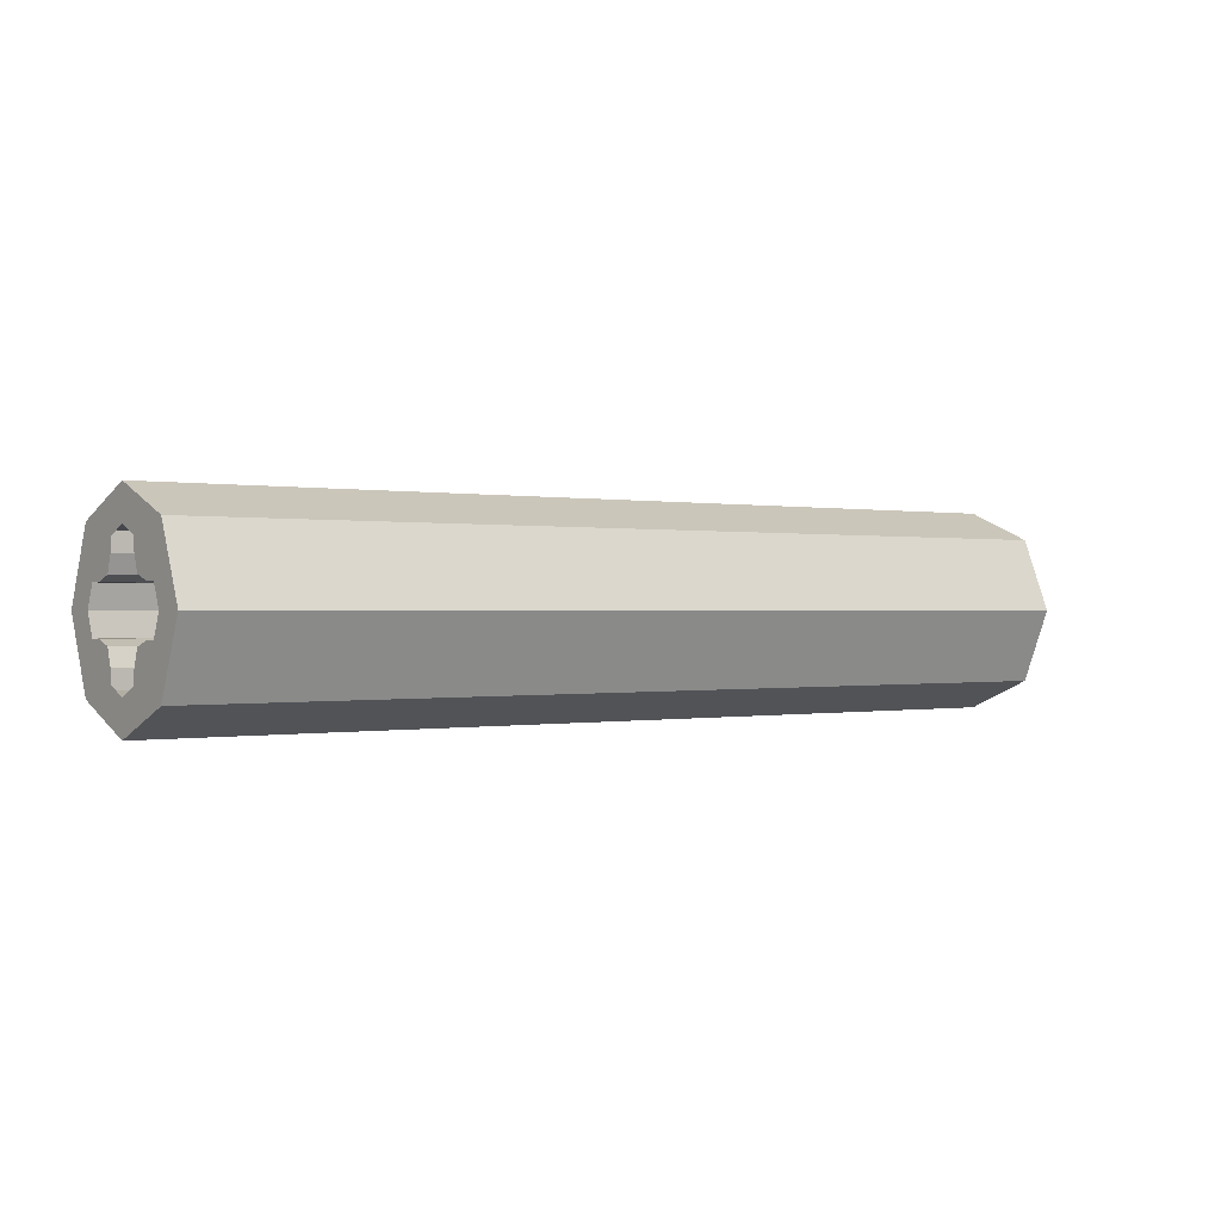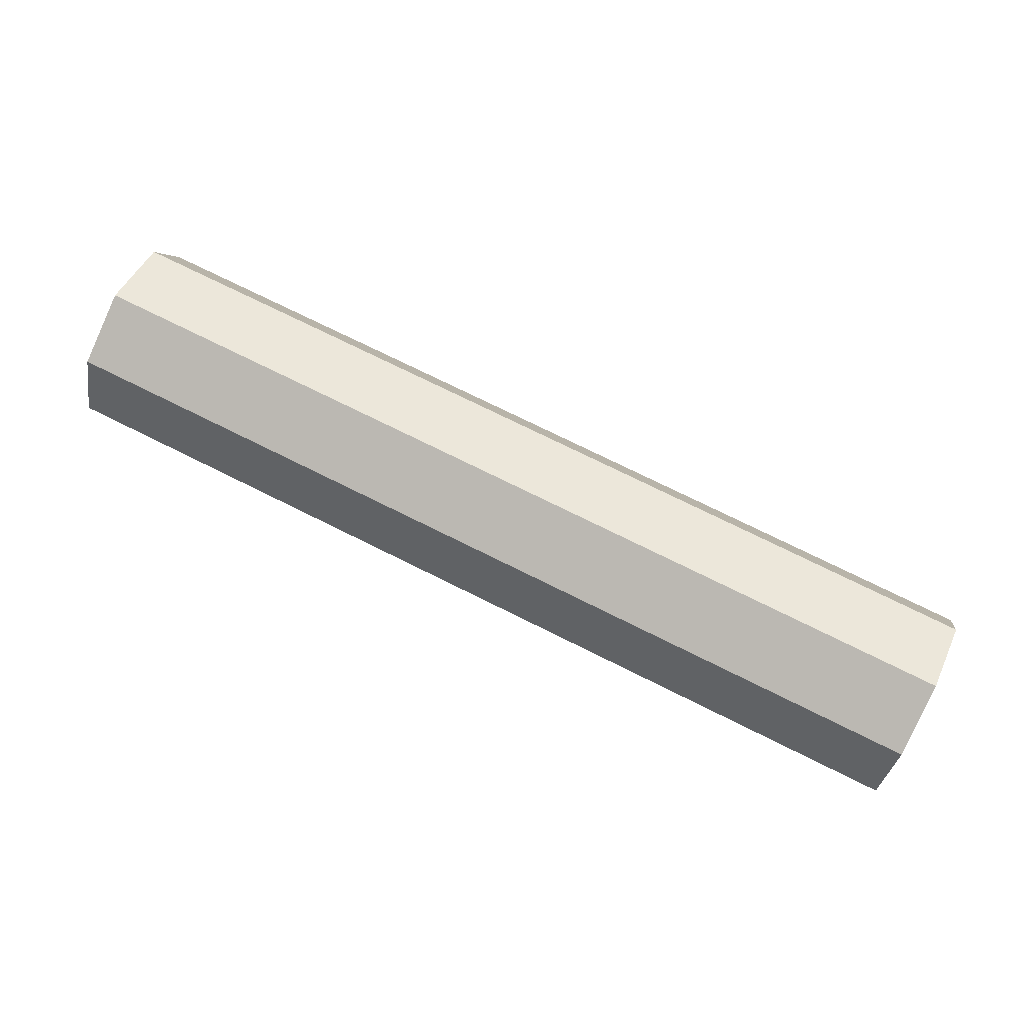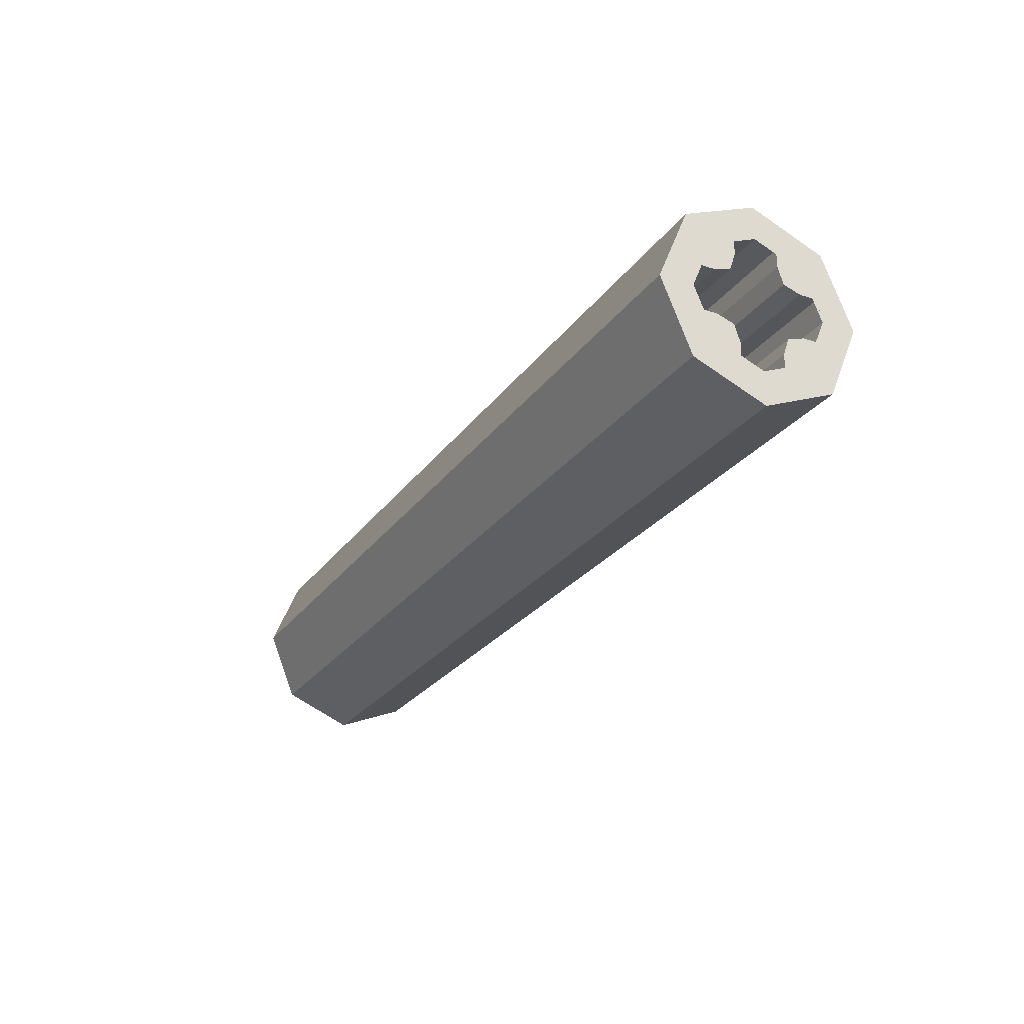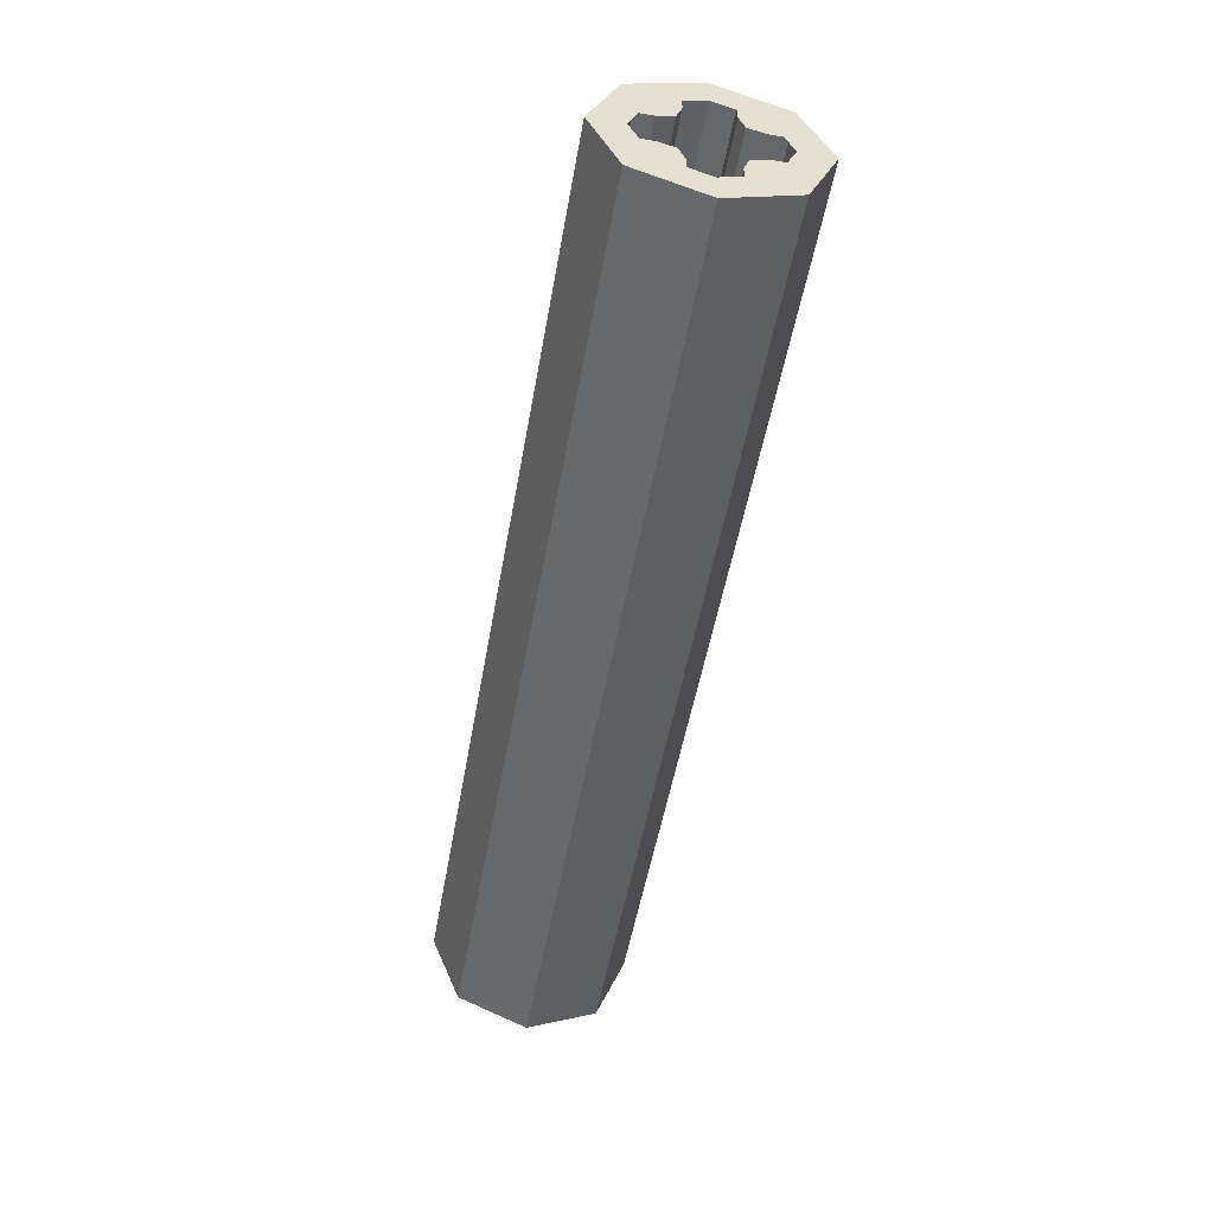
<metadata>
{"format":"obj","ext":"obj","renderer":"f3d","projection":"perspective","resolution":1024,"background":"white","views":[{"elev":0.0,"azim":-36.6,"up":"+Z"},{"elev":73.6,"azim":26.5,"up":"+Y"},{"elev":-25.5,"azim":62.9,"up":"+Z"},{"elev":-51.7,"azim":-100.0,"up":"+Y"}]}
</metadata>
<code>
v -2.1 0.1148 0.2772
v -2.1 0.2772 0.1148
v -2.1 0.2598 0.15
v -2.1 0.15 0.2598
v -2.1 0.15 0.2598
v -2.1 0.2598 0.15
v -2.1 0.238 0.1826
v -2.1 0.1826 0.238
v -2.1 0.1826 0.238
v -2.1 0.238 0.1826
v -2.1 0.2121 0.2121
v -2.1 -0.2772 0.1148
v -2.1 -0.1148 0.2772
v -2.1 -0.15 0.2598
v -2.1 -0.2598 0.15
v -2.1 -0.2598 0.15
v -2.1 -0.15 0.2598
v -2.1 -0.1826 0.238
v -2.1 -0.238 0.1826
v -2.1 -0.238 0.1826
v -2.1 -0.1826 0.238
v -2.1 -0.2121 0.2121
v -2.1 -0.1148 -0.2772
v -2.1 -0.2772 -0.1148
v -2.1 -0.2598 -0.15
v -2.1 -0.15 -0.2598
v -2.1 -0.15 -0.2598
v -2.1 -0.2598 -0.15
v -2.1 -0.238 -0.1826
v -2.1 -0.1826 -0.238
v -2.1 -0.1826 -0.238
v -2.1 -0.238 -0.1826
v -2.1 -0.2121 -0.2121
v -2.1 0.2772 -0.1148
v -2.1 0.1148 -0.2772
v -2.1 0.15 -0.2598
v -2.1 0.2598 -0.15
v -2.1 0.2598 -0.15
v -2.1 0.15 -0.2598
v -2.1 0.1826 -0.238
v -2.1 0.238 -0.1826
v -2.1 0.238 -0.1826
v -2.1 0.1826 -0.238
v -2.1 0.2121 -0.2121
v -2.1 0.2772 0.1148
v -2.1 0.1148 0.2772
v -2.1 0.125 0.125
v -2.1 0.125 0.125
v -2.1 0.2 0.1
v -2.1 0.2801 0.1
v -2.1 0.2772 0.1148
v -2.1 0.1 0.2
v -2.1 0.125 0.125
v -2.1 0.1148 0.2772
v -2.1 0.1 0.2801
v -2.1 -0.125 0.125
v -2.1 -0.1148 0.2772
v -2.1 -0.2772 0.1148
v -2.1 -0.125 0.125
v -2.1 -0.1 0.2
v -2.1 -0.1 0.2801
v -2.1 -0.1148 0.2772
v -2.1 -0.2801 0.1
v -2.1 -0.2 0.1
v -2.1 -0.125 0.125
v -2.1 -0.2772 0.1148
v -2.1 -0.2 -0.1
v -2.1 -0.2801 -0.1
v -2.1 -0.2772 -0.1148
v -2.1 -0.125 -0.125
v -2.1 -0.2772 -0.1148
v -2.1 -0.1148 -0.2772
v -2.1 -0.125 -0.125
v -2.1 -0.1148 -0.2772
v -2.1 -0.1 -0.2801
v -2.1 -0.1 -0.2
v -2.1 -0.125 -0.125
v -2.1 0.1148 -0.2772
v -2.1 0.2772 -0.1148
v -2.1 0.125 -0.125
v -2.1 0.1 -0.2801
v -2.1 0.1148 -0.2772
v -2.1 0.125 -0.125
v -2.1 0.1 -0.2
v -2.1 0.2 -0.1
v -2.1 0.125 -0.125
v -2.1 0.2772 -0.1148
v -2.1 0.2801 -0.1
v 2.1 0.1148 -0.2772
v 2.1 0.2772 -0.1148
v 2.1 0.2598 -0.15
v 2.1 0.15 -0.2598
v 2.1 0.15 -0.2598
v 2.1 0.2598 -0.15
v 2.1 0.238 -0.1826
v 2.1 0.1826 -0.238
v 2.1 0.1826 -0.238
v 2.1 0.238 -0.1826
v 2.1 0.2121 -0.2121
v 2.1 -0.2772 -0.1148
v 2.1 -0.1148 -0.2772
v 2.1 -0.15 -0.2598
v 2.1 -0.2598 -0.15
v 2.1 -0.2598 -0.15
v 2.1 -0.15 -0.2598
v 2.1 -0.1826 -0.238
v 2.1 -0.238 -0.1826
v 2.1 -0.238 -0.1826
v 2.1 -0.1826 -0.238
v 2.1 -0.2121 -0.2121
v 2.1 -0.1148 0.2772
v 2.1 -0.2772 0.1148
v 2.1 -0.2598 0.15
v 2.1 -0.15 0.2598
v 2.1 -0.15 0.2598
v 2.1 -0.2598 0.15
v 2.1 -0.238 0.1826
v 2.1 -0.1826 0.238
v 2.1 -0.1826 0.238
v 2.1 -0.238 0.1826
v 2.1 -0.2121 0.2121
v 2.1 0.2772 0.1148
v 2.1 0.1148 0.2772
v 2.1 0.15 0.2598
v 2.1 0.2598 0.15
v 2.1 0.2598 0.15
v 2.1 0.15 0.2598
v 2.1 0.1826 0.238
v 2.1 0.238 0.1826
v 2.1 0.238 0.1826
v 2.1 0.1826 0.238
v 2.1 0.2121 0.2121
v 2.1 0.2772 -0.1148
v 2.1 0.1148 -0.2772
v 2.1 0.125 -0.125
v 2.1 0.125 -0.125
v 2.1 0.2 -0.1
v 2.1 0.2801 -0.1
v 2.1 0.2772 -0.1148
v 2.1 0.1 -0.2
v 2.1 0.125 -0.125
v 2.1 0.1148 -0.2772
v 2.1 0.1 -0.2801
v 2.1 -0.125 -0.125
v 2.1 -0.1148 -0.2772
v 2.1 -0.2772 -0.1148
v 2.1 -0.125 -0.125
v 2.1 -0.1 -0.2
v 2.1 -0.1 -0.2801
v 2.1 -0.1148 -0.2772
v 2.1 -0.2801 -0.1
v 2.1 -0.2 -0.1
v 2.1 -0.125 -0.125
v 2.1 -0.2772 -0.1148
v 2.1 -0.2 0.1
v 2.1 -0.2801 0.1
v 2.1 -0.2772 0.1148
v 2.1 -0.125 0.125
v 2.1 -0.2772 0.1148
v 2.1 -0.1148 0.2772
v 2.1 -0.125 0.125
v 2.1 -0.1148 0.2772
v 2.1 -0.1 0.2801
v 2.1 -0.1 0.2
v 2.1 -0.125 0.125
v 2.1 0.1148 0.2772
v 2.1 0.2772 0.1148
v 2.1 0.125 0.125
v 2.1 0.1 0.2801
v 2.1 0.1148 0.2772
v 2.1 0.125 0.125
v 2.1 0.1 0.2
v 2.1 0.2 0.1
v 2.1 0.125 0.125
v 2.1 0.2772 0.1148
v 2.1 0.2801 0.1
v 2.1 0.3 0
v -2.1 0.3 0
v -2.1 0.2801 0.1
v 2.1 0.2801 0.1
v 2.1 0.2 0.1
v 2.1 0.2801 0.1
v -2.1 0.2801 0.1
v -2.1 0.2 0.1
v 2.1 0.2 0.1
v -2.1 0.2 0.1
v -2.1 0.125 0.125
v 2.1 0.125 0.125
v 2.1 0.125 0.125
v -2.1 0.125 0.125
v -2.1 0.1 0.2
v 2.1 0.1 0.2
v 2.1 0.1 0.2
v -2.1 0.1 0.2
v -2.1 0.1 0.2801
v 2.1 0.1 0.2801
v -2.1 0.1 0.2801
v -2.1 0 0.3
v 2.1 0 0.3
v 2.1 0.1 0.2801
v 2.1 0 0.3
v -2.1 0 0.3
v -2.1 -0.1 0.2801
v 2.1 -0.1 0.2801
v 2.1 -0.1 0.2
v 2.1 -0.1 0.2801
v -2.1 -0.1 0.2801
v -2.1 -0.1 0.2
v 2.1 -0.1 0.2
v -2.1 -0.1 0.2
v -2.1 -0.125 0.125
v 2.1 -0.125 0.125
v 2.1 -0.125 0.125
v -2.1 -0.125 0.125
v -2.1 -0.2 0.1
v 2.1 -0.2 0.1
v 2.1 -0.2 0.1
v -2.1 -0.2 0.1
v -2.1 -0.2801 0.1
v 2.1 -0.2801 0.1
v 2.1 -0.2801 0.1
v -2.1 -0.2801 0.1
v -2.1 -0.3 0
v 2.1 -0.3 0
v 2.1 -0.3 0
v -2.1 -0.3 0
v -2.1 -0.2801 -0.1
v 2.1 -0.2801 -0.1
v 2.1 -0.2801 -0.1
v -2.1 -0.2801 -0.1
v -2.1 -0.2 -0.1
v 2.1 -0.2 -0.1
v 2.1 -0.2 -0.1
v -2.1 -0.2 -0.1
v -2.1 -0.125 -0.125
v 2.1 -0.125 -0.125
v 2.1 -0.125 -0.125
v -2.1 -0.125 -0.125
v -2.1 -0.1 -0.2
v 2.1 -0.1 -0.2
v 2.1 -0.1 -0.2
v -2.1 -0.1 -0.2
v -2.1 -0.1 -0.2801
v 2.1 -0.1 -0.2801
v -2.1 -0.1 -0.2801
v -2.1 0 -0.3
v 2.1 0 -0.3
v 2.1 -0.1 -0.2801
v 2.1 0 -0.3
v -2.1 0 -0.3
v -2.1 0.1 -0.2801
v 2.1 0.1 -0.2801
v 2.1 0.1 -0.2801
v -2.1 0.1 -0.2801
v -2.1 0.1 -0.2
v 2.1 0.1 -0.2
v 2.1 0.1 -0.2
v -2.1 0.1 -0.2
v -2.1 0.125 -0.125
v 2.1 0.125 -0.125
v 2.1 0.125 -0.125
v -2.1 0.125 -0.125
v -2.1 0.2 -0.1
v 2.1 0.2 -0.1
v 2.1 0.2 -0.1
v -2.1 0.2 -0.1
v -2.1 0.2801 -0.1
v 2.1 0.2801 -0.1
v 2.1 0.2801 -0.1
v -2.1 0.2801 -0.1
v -2.1 0.3 0
v 2.1 0.3 0
v -2.1 0.3 0
v -2.1 0.2974 0.03915
v -2.1 0.2898 0.07764
v -2.1 0.2772 0.1148
v -2.1 0 0.3
v -2.1 0.03915 0.2974
v -2.1 0.07764 0.2898
v -2.1 0.1148 0.2772
v -2.1 0 0.3
v -2.1 -0.03915 0.2974
v -2.1 -0.07764 0.2898
v -2.1 -0.1148 0.2772
v -2.1 -0.3 0
v -2.1 -0.2974 0.03915
v -2.1 -0.2898 0.07764
v -2.1 -0.2772 0.1148
v -2.1 -0.3 0
v -2.1 -0.2974 -0.03915
v -2.1 -0.2898 -0.07764
v -2.1 -0.2772 -0.1148
v -2.1 0 -0.3
v -2.1 -0.03915 -0.2974
v -2.1 -0.07764 -0.2898
v -2.1 -0.1148 -0.2772
v -2.1 0 -0.3
v -2.1 0.03915 -0.2974
v -2.1 0.07764 -0.2898
v -2.1 0.1148 -0.2772
v -2.1 0.3 0
v -2.1 0.2974 -0.03915
v -2.1 0.2898 -0.07764
v -2.1 0.2772 -0.1148
v 2.1 0.3 0
v 2.1 0.2974 0.03915
v 2.1 0.2898 0.07764
v 2.1 0.2772 0.1148
v 2.1 0 0.3
v 2.1 0.03915 0.2974
v 2.1 0.07764 0.2898
v 2.1 0.1148 0.2772
v 2.1 0 0.3
v 2.1 -0.03915 0.2974
v 2.1 -0.07764 0.2898
v 2.1 -0.1148 0.2772
v 2.1 -0.3 0
v 2.1 -0.2974 0.03915
v 2.1 -0.2898 0.07764
v 2.1 -0.2772 0.1148
v 2.1 -0.3 0
v 2.1 -0.2974 -0.03915
v 2.1 -0.2898 -0.07764
v 2.1 -0.2772 -0.1148
v 2.1 0 -0.3
v 2.1 -0.03915 -0.2974
v 2.1 -0.07764 -0.2898
v 2.1 -0.1148 -0.2772
v 2.1 0 -0.3
v 2.1 0.03915 -0.2974
v 2.1 0.07764 -0.2898
v 2.1 0.1148 -0.2772
v 2.1 0.3 0
v 2.1 0.2974 -0.03915
v 2.1 0.2898 -0.07764
v 2.1 0.2772 -0.1148
v 2.1 0.45 0
v 2.1 0.3182 0.3182
v 2.1 0.2121 0.2121
v 2.1 0.3 0
v 2.1 0.3182 0.3182
v 2.1 0 0.45
v 2.1 0 0.3
v 2.1 0.2121 0.2121
v 2.1 0 0.45
v 2.1 -0.3182 0.3182
v 2.1 -0.2121 0.2121
v 2.1 0 0.3
v 2.1 -0.3182 0.3182
v 2.1 -0.45 0
v 2.1 -0.3 0
v 2.1 -0.2121 0.2121
v 2.1 -0.45 0
v 2.1 -0.3182 -0.3182
v 2.1 -0.2121 -0.2121
v 2.1 -0.3 0
v 2.1 -0.3182 -0.3182
v 2.1 0 -0.45
v 2.1 0 -0.3
v 2.1 -0.2121 -0.2121
v 2.1 0 -0.45
v 2.1 0.3182 -0.3182
v 2.1 0.2121 -0.2121
v 2.1 0 -0.3
v 2.1 0.3182 -0.3182
v 2.1 0.45 0
v 2.1 0.3 0
v 2.1 0.2121 -0.2121
v -2.1 0.45 0
v -2.1 0.3182 0.3182
v -2.1 0.2121 0.2121
v -2.1 0.3 0
v -2.1 0.3182 0.3182
v -2.1 0 0.45
v -2.1 0 0.3
v -2.1 0.2121 0.2121
v -2.1 0 0.45
v -2.1 -0.3182 0.3182
v -2.1 -0.2121 0.2121
v -2.1 0 0.3
v -2.1 -0.3182 0.3182
v -2.1 -0.45 0
v -2.1 -0.3 0
v -2.1 -0.2121 0.2121
v -2.1 -0.45 0
v -2.1 -0.3182 -0.3182
v -2.1 -0.2121 -0.2121
v -2.1 -0.3 0
v -2.1 -0.3182 -0.3182
v -2.1 0 -0.45
v -2.1 0 -0.3
v -2.1 -0.2121 -0.2121
v -2.1 0 -0.45
v -2.1 0.3182 -0.3182
v -2.1 0.2121 -0.2121
v -2.1 0 -0.3
v -2.1 0.3182 -0.3182
v -2.1 0.45 0
v -2.1 0.3 0
v -2.1 0.2121 -0.2121
v -2.1 0.3182 0.3182
v -2.1 0.45 0
v 2.1 0.45 0
v 2.1 0.3182 0.3182
v -2.1 0 0.45
v -2.1 0.3182 0.3182
v 2.1 0.3182 0.3182
v 2.1 0 0.45
v -2.1 -0.3182 0.3182
v -2.1 0 0.45
v 2.1 0 0.45
v 2.1 -0.3182 0.3182
v -2.1 -0.45 0
v -2.1 -0.3182 0.3182
v 2.1 -0.3182 0.3182
v 2.1 -0.45 0
v -2.1 -0.3182 -0.3182
v -2.1 -0.45 0
v 2.1 -0.45 0
v 2.1 -0.3182 -0.3182
v -2.1 0 -0.45
v -2.1 -0.3182 -0.3182
v 2.1 -0.3182 -0.3182
v 2.1 0 -0.45
v -2.1 0.3182 -0.3182
v -2.1 0 -0.45
v 2.1 0 -0.45
v 2.1 0.3182 -0.3182
v -2.1 0.45 0
v -2.1 0.3182 -0.3182
v 2.1 0.3182 -0.3182
v 2.1 0.45 0
g mesh8059333
f 1 3 2
f 3 1 4
f 5 7 6
f 7 5 8
f 9 11 10
g mesh8059335
f 12 14 13
f 14 12 15
f 16 18 17
f 18 16 19
f 20 22 21
g mesh8059337
f 23 25 24
f 25 23 26
f 27 29 28
f 29 27 30
f 31 33 32
g mesh8059339
f 34 36 35
f 36 34 37
f 38 40 39
f 40 38 41
f 42 44 43
f 45 47 46
f 48 50 49
f 50 48 51
f 52 54 53
f 54 52 55
f 56 58 57
f 59 61 60
f 61 59 62
f 63 65 64
f 65 63 66
f 67 69 68
f 69 67 70
f 71 73 72
f 74 76 75
f 76 74 77
f 78 80 79
f 81 83 82
f 83 81 84
f 85 87 86
f 87 85 88
g mesh8059343
f 89 91 90
f 91 89 92
f 93 95 94
f 95 93 96
f 97 99 98
g mesh8059345
f 100 102 101
f 102 100 103
f 104 106 105
f 106 104 107
f 108 110 109
g mesh8059347
f 111 113 112
f 113 111 114
f 115 117 116
f 117 115 118
f 119 121 120
g mesh8059349
f 122 124 123
f 124 122 125
f 126 128 127
f 128 126 129
f 130 132 131
f 133 135 134
f 136 138 137
f 138 136 139
f 140 142 141
f 142 140 143
f 144 146 145
f 147 149 148
f 149 147 150
f 151 153 152
f 153 151 154
f 155 157 156
f 157 155 158
f 159 161 160
f 162 164 163
f 164 162 165
f 166 168 167
f 169 171 170
f 171 169 172
f 173 175 174
f 175 173 176
g mesh8059353
f 177 179 178
f 179 177 180
f 181 183 182
f 183 181 184
f 185 187 186
f 187 185 188
f 189 191 190
f 191 189 192
f 193 195 194
f 195 193 196
f 197 199 198
f 199 197 200
f 201 203 202
f 203 201 204
f 205 207 206
f 207 205 208
f 209 211 210
f 211 209 212
f 213 215 214
f 215 213 216
f 217 219 218
f 219 217 220
f 221 223 222
f 223 221 224
f 225 227 226
f 227 225 228
f 229 231 230
f 231 229 232
f 233 235 234
f 235 233 236
f 237 239 238
f 239 237 240
f 241 243 242
f 243 241 244
f 245 247 246
f 247 245 248
f 249 251 250
f 251 249 252
f 253 255 254
f 255 253 256
f 257 259 258
f 259 257 260
f 261 263 262
f 263 261 264
f 265 267 266
f 267 265 268
f 269 271 270
f 271 269 272
g mesh8059356
f 273 275 274
f 275 273 276
g mesh8059358
f 277 278 279
f 279 280 277
g mesh8059360
f 281 283 282
f 283 281 284
g mesh8059362
f 285 286 287
f 287 288 285
g mesh8059364
f 289 291 290
f 291 289 292
g mesh8059366
f 293 294 295
f 295 296 293
g mesh8059368
f 297 299 298
f 299 297 300
g mesh8059370
f 301 302 303
f 303 304 301
g mesh8059373
f 305 306 307
f 307 308 305
g mesh8059375
f 309 311 310
f 311 309 312
g mesh8059377
f 313 314 315
f 315 316 313
g mesh8059379
f 317 319 318
f 319 317 320
g mesh8059381
f 321 322 323
f 323 324 321
g mesh8059383
f 325 327 326
f 327 325 328
g mesh8059385
f 329 330 331
f 331 332 329
g mesh8059387
f 333 335 334
f 335 333 336
g mesh8059392
f 337 338 339
f 339 340 337
f 341 342 343
f 343 344 341
f 345 346 347
f 347 348 345
f 349 350 351
f 351 352 349
f 353 354 355
f 355 356 353
f 357 358 359
f 359 360 357
f 361 362 363
f 363 364 361
f 365 366 367
f 367 368 365
g mesh8059394
f 369 371 370
f 371 369 372
f 373 375 374
f 375 373 376
f 377 379 378
f 379 377 380
f 381 383 382
f 383 381 384
f 385 387 386
f 387 385 388
f 389 391 390
f 391 389 392
f 393 395 394
f 395 393 396
f 397 399 398
f 399 397 400
g mesh8059398
f 401 403 402
f 403 401 404
f 405 407 406
f 407 405 408
f 409 411 410
f 411 409 412
f 413 415 414
f 415 413 416
f 417 419 418
f 419 417 420
f 421 423 422
f 423 421 424
f 425 427 426
f 427 425 428
f 429 431 430
f 431 429 432

</code>
